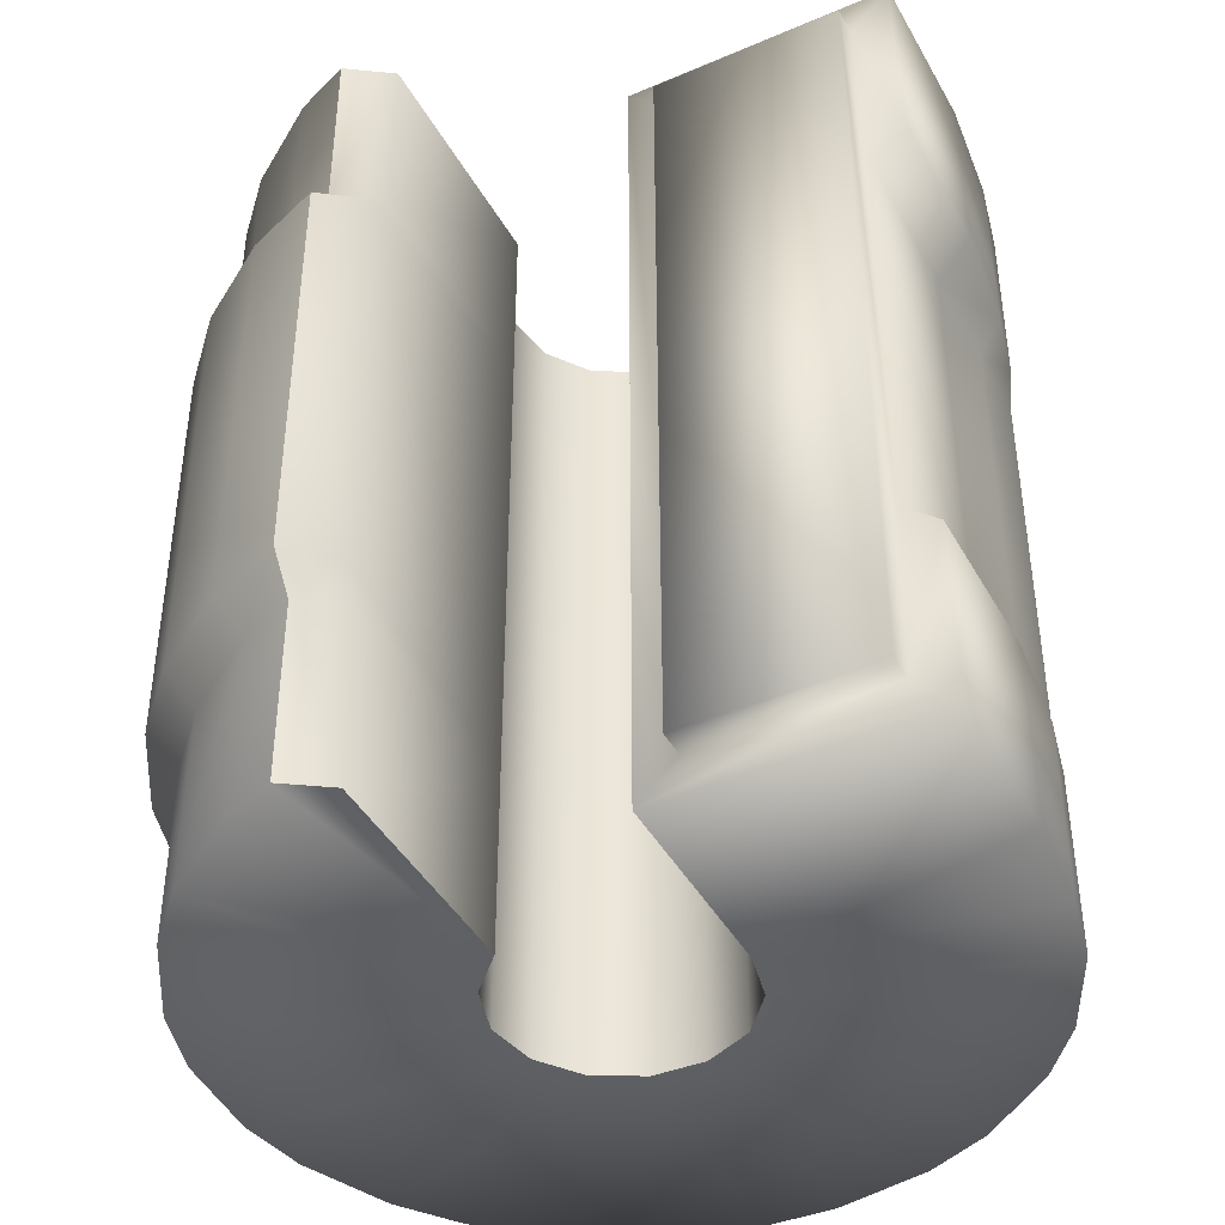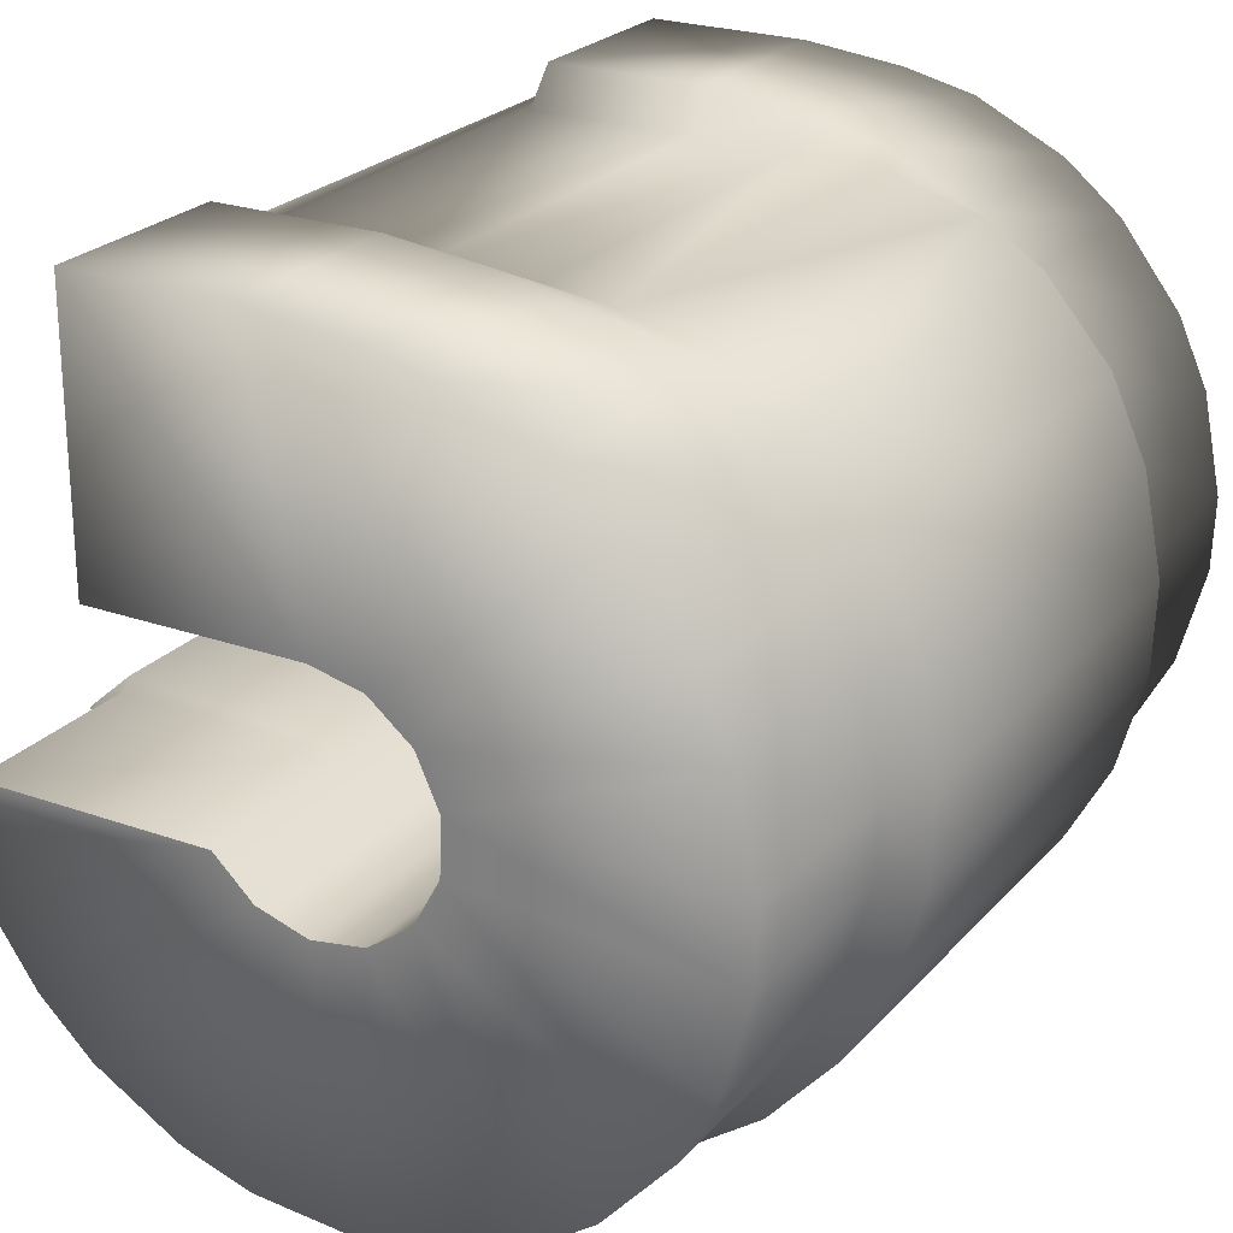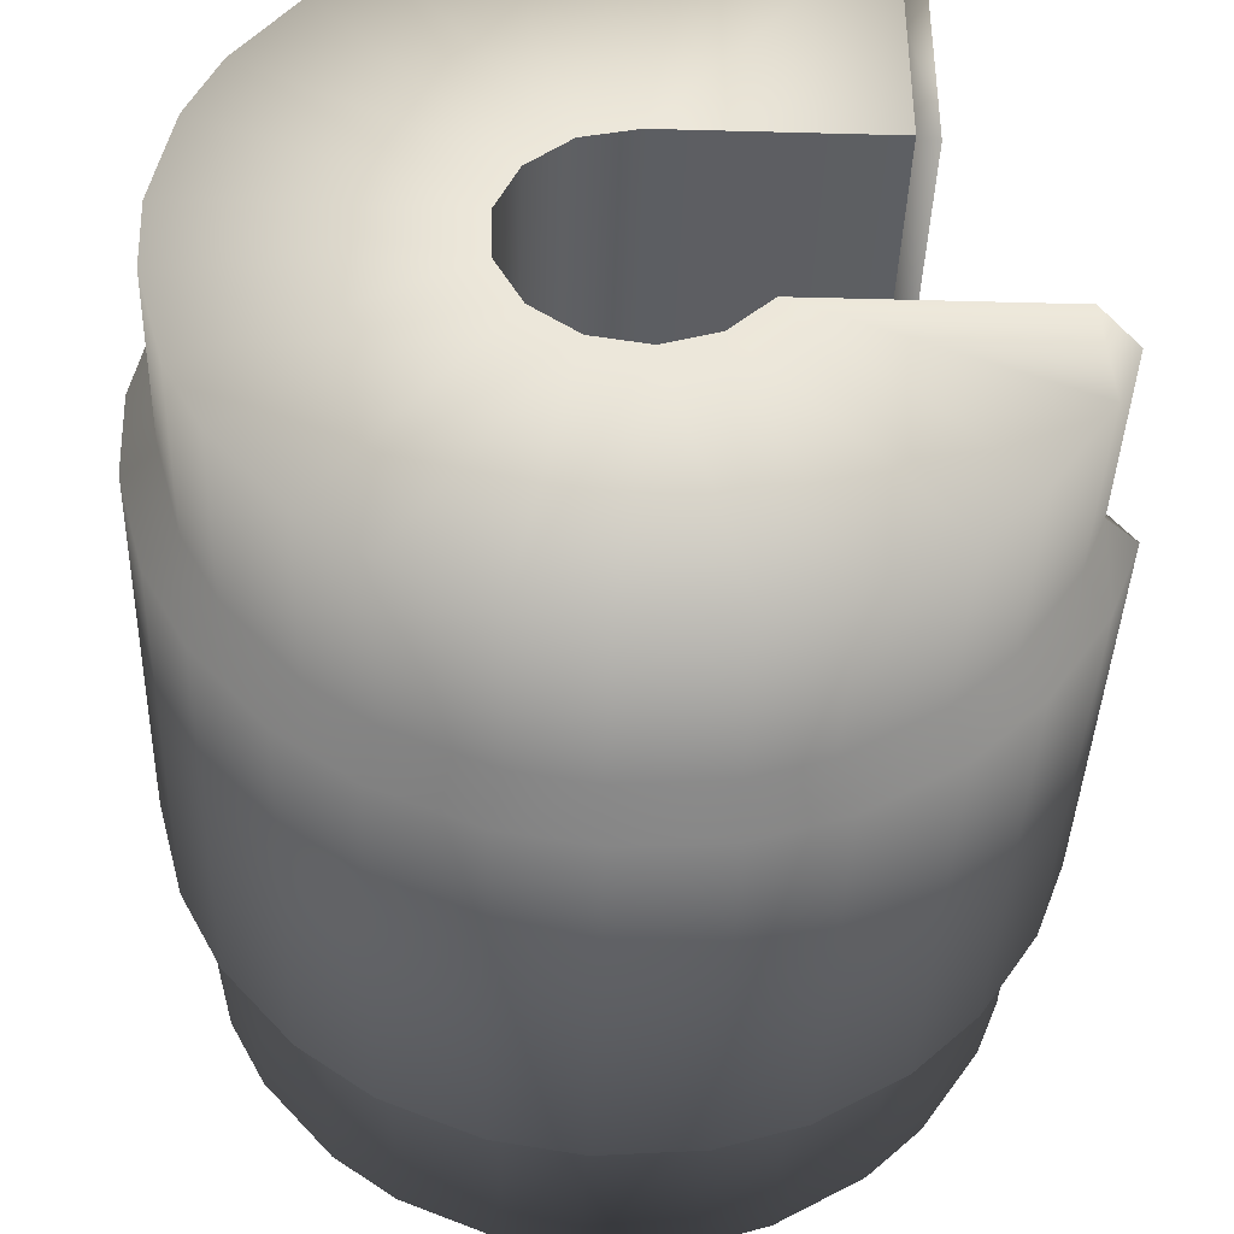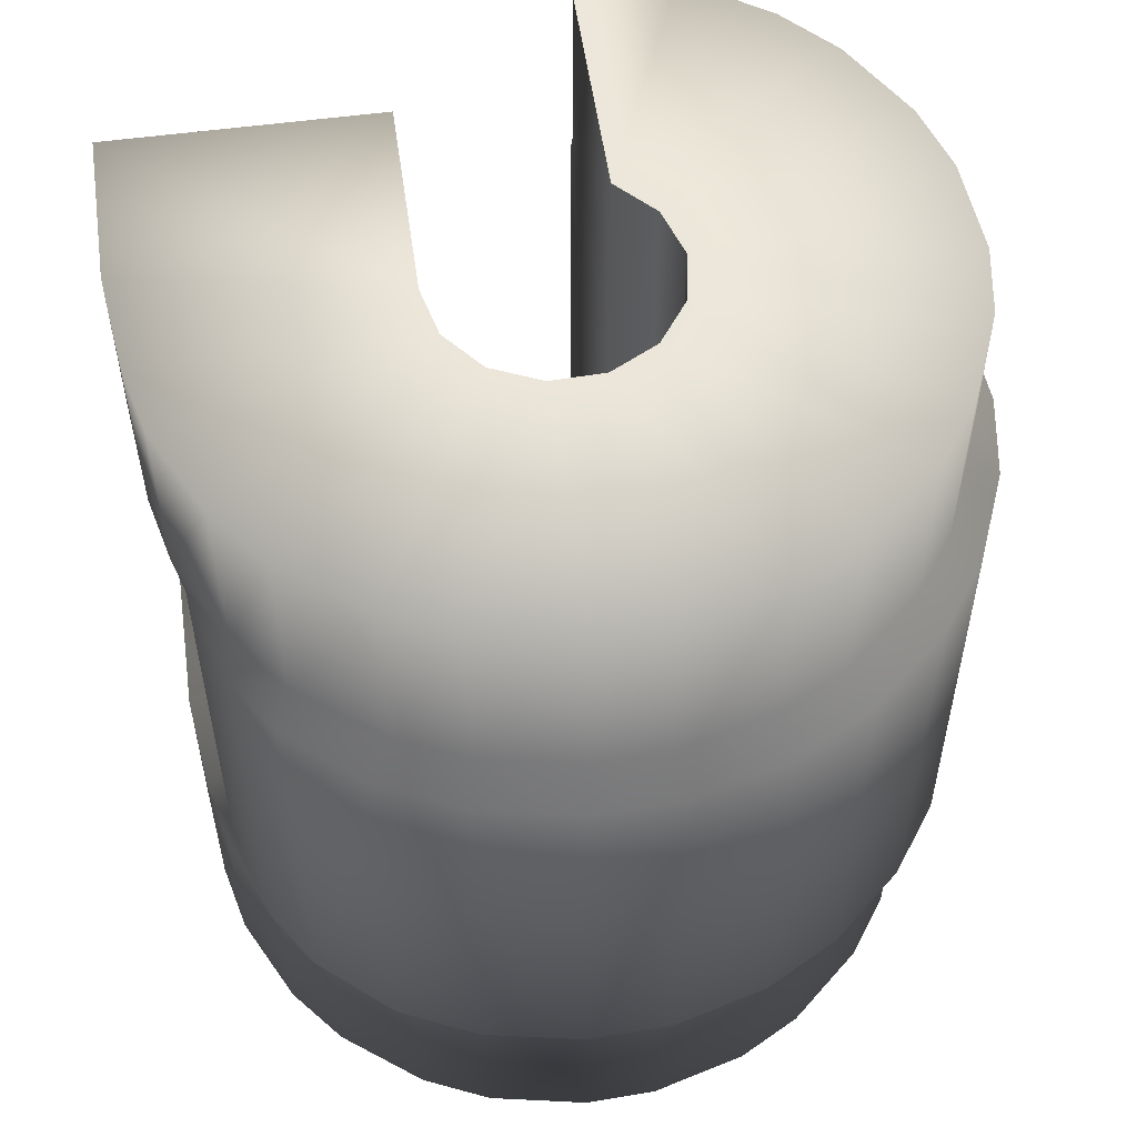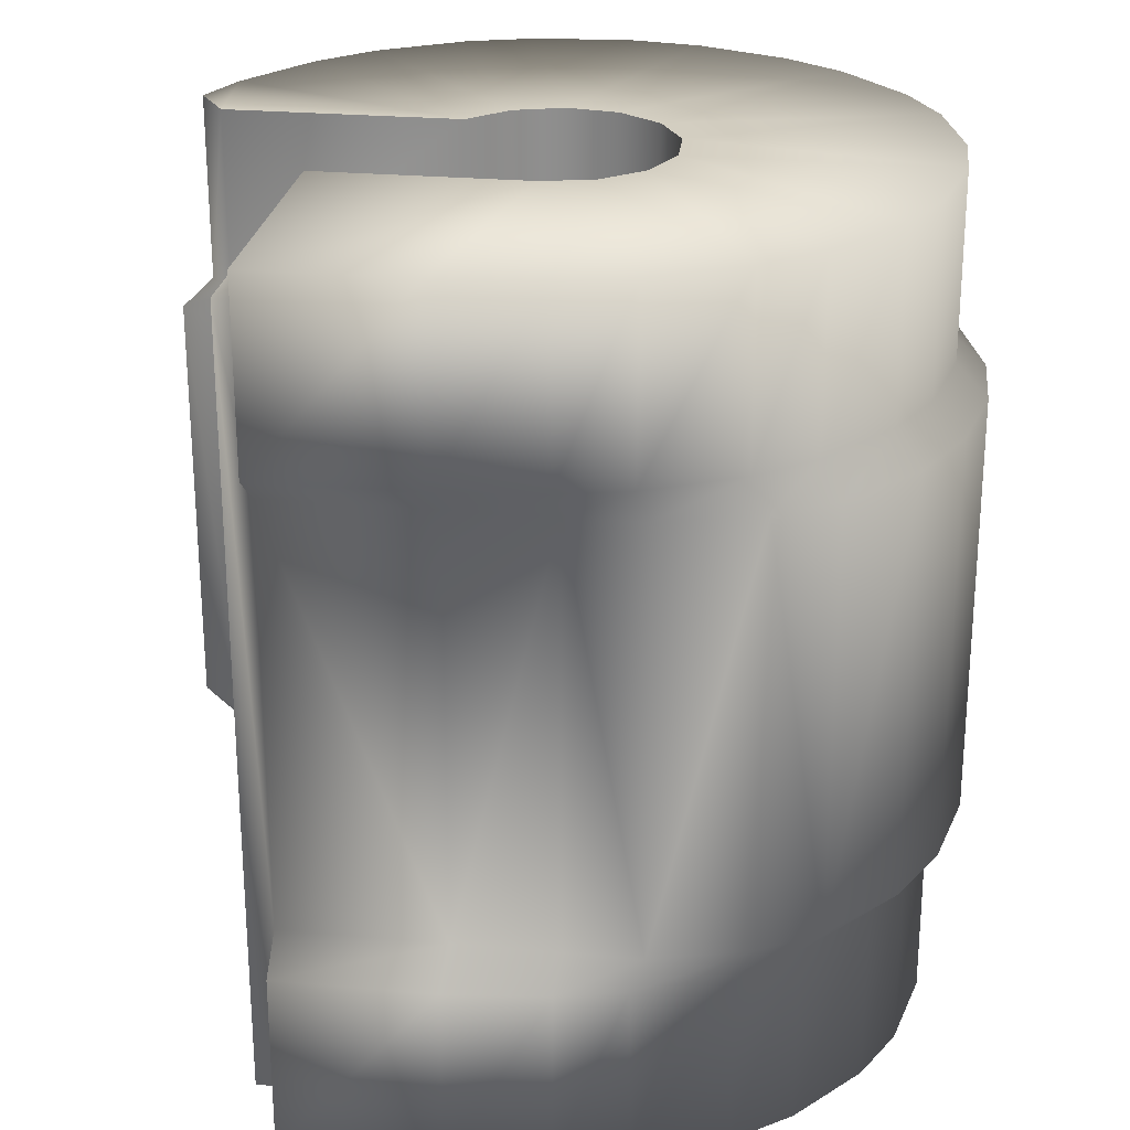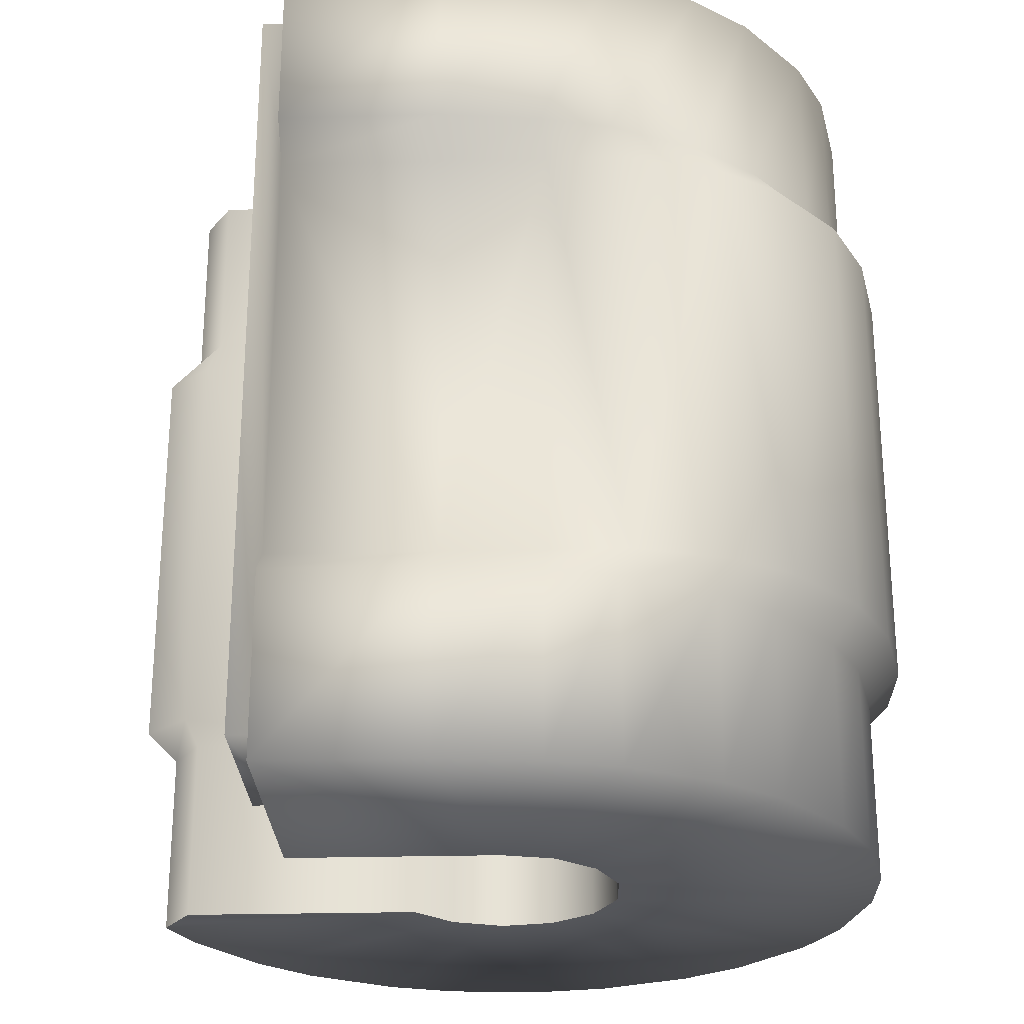
<metadata>
{"format":"obj","ext":"obj","renderer":"f3d","projection":"perspective","resolution":1024,"background":"white","views":[{"elev":-42.6,"azim":117.2,"up":"+Z"},{"elev":24.1,"azim":-149.4,"up":"+Y"},{"elev":-39.9,"azim":-1.9,"up":"+Y"},{"elev":55.1,"azim":-98.1,"up":"+Z"},{"elev":25.3,"azim":-171.7,"up":"+Z"},{"elev":-26.2,"azim":-177.6,"up":"+Z"}]}
</metadata>
<code>
v  0.1195 1.644 -18.9
v  0.1195 1.644 -21.23
v  -0.2531 2.199 -21.23
v  -3.202 2.199 -18.9
v  -3.202 2.199 -12.72
v  -0.0649 2.197 -13.11
v  -3.686 1.74 -21.23
v  -3.202 2.199 -21.23
v  -0.2531 2.199 -18.9
v  -0.0649 2.197 -18.51
v  0.5175 1.684 -18.51
v  0.5175 1.684 -13.11
v  -0.2531 2.199 -12.72
v  -3.202 2.199 -10.39
v  -3.686 1.74 -10.39
v  -4.32 1.543 -21.23
v  -4.32 1.543 -10.39
v  -4.975 1.647 -21.23
v  -4.975 1.647 -10.39
v  -5.516 2.031 -21.23
v  -0.2531 2.199 -10.39
v  0.1195 1.644 -12.72
v  0.1195 1.644 -10.39
v  -5.516 2.031 -10.39
v  -5.831 2.615 -21.23
v  -5.831 2.615 -10.39
v  -5.855 3.279 -21.23
v  -5.855 3.279 -10.39
v  -5.582 3.884 -21.23
v  -5.582 3.884 -10.39
v  -5.07 4.305 -21.23
v  -5.07 4.305 -10.39
v  -4.424 4.456 -21.23
v  -4.424 4.456 -10.39
v  -1.788 4.456 -21.23
v  -1.788 4.456 -10.39
v  -1.788 7.804 -12.72
v  -1.788 7.804 -10.39
v  -1.788 7.304 -10.89
v  -1.788 7.352 -13.11
v  -1.449 4.956 -10.89
v  -1.449 4.956 -20.73
v  -1.449 7.304 -20.73
v  -1.449 7.304 -10.89
v  -1.788 4.956 -10.89
v  -1.788 4.956 -20.73
v  -1.788 7.304 -20.73
v  -1.788 7.804 -21.23
v  -1.788 7.804 -18.9
v  -1.788 7.352 -18.51
v  -5.608 -1.553 -21.23
v  -6.762 -1.082 -21.23
v  -4.712 -1.696 -21.23
v  -3.469 -1.607 -21.23
v  -2.603 -1.338 -21.23
v  -1.528 -0.707 -21.23
v  -0.8704 -0.0821 -21.23
v  -0.164 0.9512 -21.23
v  -8.878 4.507 -21.23
v  -9.117 3.284 -21.23
v  -9.085 2.377 -21.23
v  -8.758 1.174 -21.23
v  -8.328 0.3761 -21.23
v  -7.502 -0.5574 -21.23
v  -3.784 7.804 -21.23
v  -5.047 7.659 -21.23
v  -5.93 7.452 -21.23
v  -7.048 6.9 -21.23
v  -7.748 6.324 -21.23
v  -8.505 5.334 -21.23
v  -0.1627 0.9545 -18.9
v  -1.525 -0.704 -18.9
v  -0.873 -0.0846 -18.9
v  0.1541 0.735 -18.51
v  0.1541 0.735 -13.11
v  -0.1627 0.9545 -12.72
v  -0.873 -0.0846 -12.72
v  -1.525 -0.704 -12.72
v  -1.322 -1.049 -13.11
v  -0.5431 -0.31 -13.11
v  -0.5431 -0.31 -18.51
v  -1.322 -1.049 -18.51
v  -2.607 -1.339 -18.9
v  -2.405 -1.684 -18.51
v  -2.405 -1.684 -13.11
v  -3.436 -2.004 -13.11
v  -5.604 -1.554 -12.72
v  -6.766 -1.08 -12.72
v  -6.917 -1.45 -13.11
v  -5.755 -1.924 -13.11
v  -4.716 -1.695 -12.72
v  -4.688 -2.094 -13.11
v  -3.465 -1.605 -12.72
v  -2.607 -1.339 -12.72
v  -8.629 0.1148 -18.51
v  -7.798 -0.825 -18.51
v  -7.798 -0.825 -13.11
v  -6.917 -1.45 -18.51
v  -5.755 -1.924 -18.51
v  -4.688 -2.094 -18.51
v  -3.436 -2.004 -18.51
v  -3.465 -1.605 -18.9
v  -4.716 -1.695 -18.9
v  -5.604 -1.554 -18.9
v  -6.766 -1.08 -18.9
v  -7.498 -0.5599 -18.9
v  -9.117 3.279 -18.9
v  -9.085 2.381 -18.9
v  -8.756 1.171 -18.9
v  -8.33 0.3799 -18.9
v  -9.142 1.066 -18.51
v  -9.471 2.277 -18.51
v  -9.51 3.356 -18.51
v  -8.876 4.511 -18.9
v  -9.268 4.588 -18.51
v  -9.268 4.588 -13.11
v  -8.825 5.573 -13.11
v  -9.51 3.356 -13.11
v  -9.471 2.277 -13.11
v  -9.142 1.066 -13.11
v  -8.629 0.1148 -13.11
v  -9.085 2.381 -12.72
v  -9.117 3.279 -12.72
v  -8.756 1.171 -12.72
v  -8.33 0.3799 -12.72
v  -7.498 -0.5599 -12.72
v  -8.328 0.3761 -10.39
v  -8.758 1.174 -10.39
v  -9.085 2.377 -10.39
v  -9.117 3.284 -10.39
v  -8.876 4.511 -12.72
v  -8.878 4.507 -10.39
v  -8.507 5.33 -12.72
v  -8.505 5.334 -10.39
v  -7.056 6.893 -12.72
v  -5.906 7.458 -12.72
v  -6.061 7.35 -13.11
v  -7.279 6.993 -13.11
v  -7.745 6.327 -12.72
v  -8.015 6.514 -13.11
v  -5.057 7.656 -12.72
v  -5.111 7.35 -13.11
v  -6.061 7.35 -18.51
v  -7.279 6.993 -18.51
v  -8.015 6.514 -18.51
v  -8.825 5.573 -18.51
v  -8.507 5.33 -18.9
v  -7.745 6.327 -18.9
v  -7.056 6.893 -18.9
v  -5.906 7.458 -18.9
v  -5.057 7.656 -18.9
v  -3.829 7.35 -18.51
v  -3.783 7.804 -18.9
v  -5.111 7.35 -18.51
v  -3.829 7.35 -13.11
v  -3.783 7.804 -12.72
v  -7.748 6.324 -10.39
v  -7.048 6.9 -10.39
v  -5.93 7.452 -10.39
v  -5.047 7.659 -10.39
v  -3.784 7.804 -10.39
v  -5.608 -1.553 -10.39
v  -6.762 -1.082 -10.39
v  -7.502 -0.5574 -10.39
v  -0.164 0.9512 -10.39
v  -0.8704 -0.0821 -10.39
v  -1.528 -0.707 -10.39
v  -2.603 -1.338 -10.39
v  -3.469 -1.607 -10.39
v  -4.712 -1.696 -10.39
o mag2
g mag2
f 1 2 3
f 4 5 6
f 5 4 7
f 4 8 7
f 3 8 4
f 4 9 3
f 3 9 1
f 1 9 10
f 10 11 1
f 12 11 10
f 10 6 12
f 6 10 4
f 9 4 10
f 12 6 13
f 5 13 6
f 13 5 14
f 14 5 15
f 7 15 5
f 15 7 16
f 16 17 15
f 17 16 18
f 18 19 17
f 19 18 20
f 14 21 13
f 22 13 21
f 13 22 12
f 21 23 22
f 20 24 19
f 24 20 25
f 25 26 24
f 26 25 27
f 27 28 26
f 28 27 29
f 29 30 28
f 30 29 31
f 31 32 30
f 32 31 33
f 33 34 32
f 34 33 35
f 35 36 34
f 37 38 39
f 39 40 37
f 41 42 43
f 43 44 41
f 41 44 39
f 39 45 41
f 45 39 38
f 38 36 45
f 46 45 36
f 36 35 46
f 47 46 35
f 35 48 47
f 47 48 49
f 49 50 47
f 46 47 43
f 43 42 46
f 45 46 42
f 42 41 45
f 51 52 18
f 53 51 18
f 18 16 53
f 54 53 16
f 55 54 16
f 16 7 55
f 56 55 7
f 57 56 7
f 7 8 57
f 58 57 8
f 2 58 8
f 8 3 2
f 29 27 59
f 60 59 27
f 61 60 27
f 27 25 61
f 62 61 25
f 63 62 25
f 25 20 63
f 64 63 20
f 52 64 20
f 20 18 52
f 48 35 33
f 33 65 48
f 66 65 33
f 67 66 33
f 33 31 67
f 68 67 31
f 69 68 31
f 31 29 69
f 70 69 29
f 59 70 29
f 58 2 1
f 57 58 71
f 1 71 58
f 71 1 11
f 55 56 72
f 73 72 56
f 56 57 73
f 71 73 57
f 73 71 74
f 11 74 71
f 75 74 11
f 11 12 75
f 75 12 22
f 22 76 75
f 77 78 79
f 79 80 77
f 76 77 80
f 80 75 76
f 75 80 81
f 81 74 75
f 74 81 73
f 72 73 81
f 81 82 72
f 83 72 82
f 84 85 86
f 79 85 84
f 84 82 79
f 79 82 81
f 81 80 79
f 87 88 89
f 89 90 87
f 91 87 90
f 90 92 91
f 93 91 92
f 92 86 93
f 94 93 86
f 86 85 94
f 78 94 85
f 85 79 78
f 95 96 97
f 97 96 98
f 98 89 97
f 90 89 98
f 98 99 90
f 90 99 100
f 100 92 90
f 86 92 100
f 100 101 86
f 86 101 84
f 82 84 83
f 102 83 84
f 84 101 102
f 103 102 101
f 101 100 103
f 104 103 100
f 100 99 104
f 105 104 99
f 99 98 105
f 106 105 98
f 64 52 105
f 104 105 52
f 52 51 104
f 103 104 51
f 51 53 103
f 102 103 53
f 53 54 102
f 83 102 54
f 54 55 83
f 72 83 55
f 59 60 107
f 108 107 60
f 60 61 108
f 109 108 61
f 61 62 109
f 110 109 62
f 62 63 110
f 106 110 63
f 63 64 106
f 105 106 64
f 98 96 106
f 110 106 96
f 96 95 110
f 109 110 95
f 95 111 109
f 108 109 111
f 111 112 108
f 107 108 112
f 112 113 107
f 114 107 113
f 115 116 117
f 118 116 115
f 115 113 118
f 118 113 112
f 112 119 118
f 120 119 112
f 112 111 120
f 120 111 95
f 95 121 120
f 97 121 95
f 122 123 118
f 118 119 122
f 124 122 119
f 119 120 124
f 125 124 120
f 120 121 125
f 126 125 121
f 121 97 126
f 88 126 97
f 97 89 88
f 124 125 127
f 127 128 124
f 122 124 128
f 128 129 122
f 123 122 129
f 129 130 123
f 131 123 130
f 130 132 131
f 133 131 132
f 132 134 133
f 135 136 137
f 137 138 135
f 139 135 138
f 138 140 139
f 133 139 140
f 140 117 133
f 131 133 117
f 117 116 131
f 123 131 116
f 116 118 123
f 136 141 142
f 142 137 136
f 143 137 142
f 138 137 143
f 143 144 138
f 138 144 145
f 145 140 138
f 117 140 145
f 145 146 117
f 117 146 115
f 113 115 114
f 147 114 115
f 115 146 147
f 148 147 146
f 146 145 148
f 149 148 145
f 145 144 149
f 150 149 144
f 144 143 150
f 151 150 143
f 66 67 150
f 149 150 67
f 67 68 149
f 148 149 68
f 68 69 148
f 147 148 69
f 69 70 147
f 114 147 70
f 70 59 114
f 107 114 59
f 40 39 44
f 50 40 44
f 40 50 152
f 152 50 49
f 49 153 152
f 153 49 48
f 48 65 153
f 151 153 65
f 65 66 151
f 150 151 66
f 47 50 43
f 44 43 50
f 143 154 151
f 153 151 154
f 154 152 153
f 152 154 142
f 142 155 152
f 155 142 141
f 141 156 155
f 40 155 156
f 156 37 40
f 142 154 143
f 152 155 40
f 139 133 134
f 134 157 139
f 135 139 157
f 157 158 135
f 136 135 158
f 158 159 136
f 141 136 159
f 159 160 141
f 156 141 160
f 160 161 156
f 37 156 161
f 161 38 37
f 17 19 162
f 162 19 163
f 164 163 19
f 19 24 164
f 164 24 127
f 128 127 24
f 24 26 128
f 128 26 129
f 130 129 26
f 26 28 130
f 130 28 132
f 134 132 28
f 28 30 134
f 134 30 157
f 158 157 30
f 30 32 158
f 158 32 159
f 160 159 32
f 32 34 160
f 160 34 161
f 38 161 34
f 34 36 38
f 165 23 21
f 21 14 165
f 14 166 165
f 167 166 14
f 14 15 167
f 167 15 168
f 169 168 15
f 15 17 169
f 169 17 170
f 162 170 17
f 76 22 23
f 23 165 76
f 77 76 165
f 165 166 77
f 78 77 166
f 166 167 78
f 94 78 167
f 167 168 94
f 93 94 168
f 168 169 93
f 91 93 169
f 169 170 91
f 87 91 170
f 170 162 87
f 88 87 162
f 162 163 88
f 126 88 163
f 163 164 126
f 125 126 164
f 164 127 125

</code>
